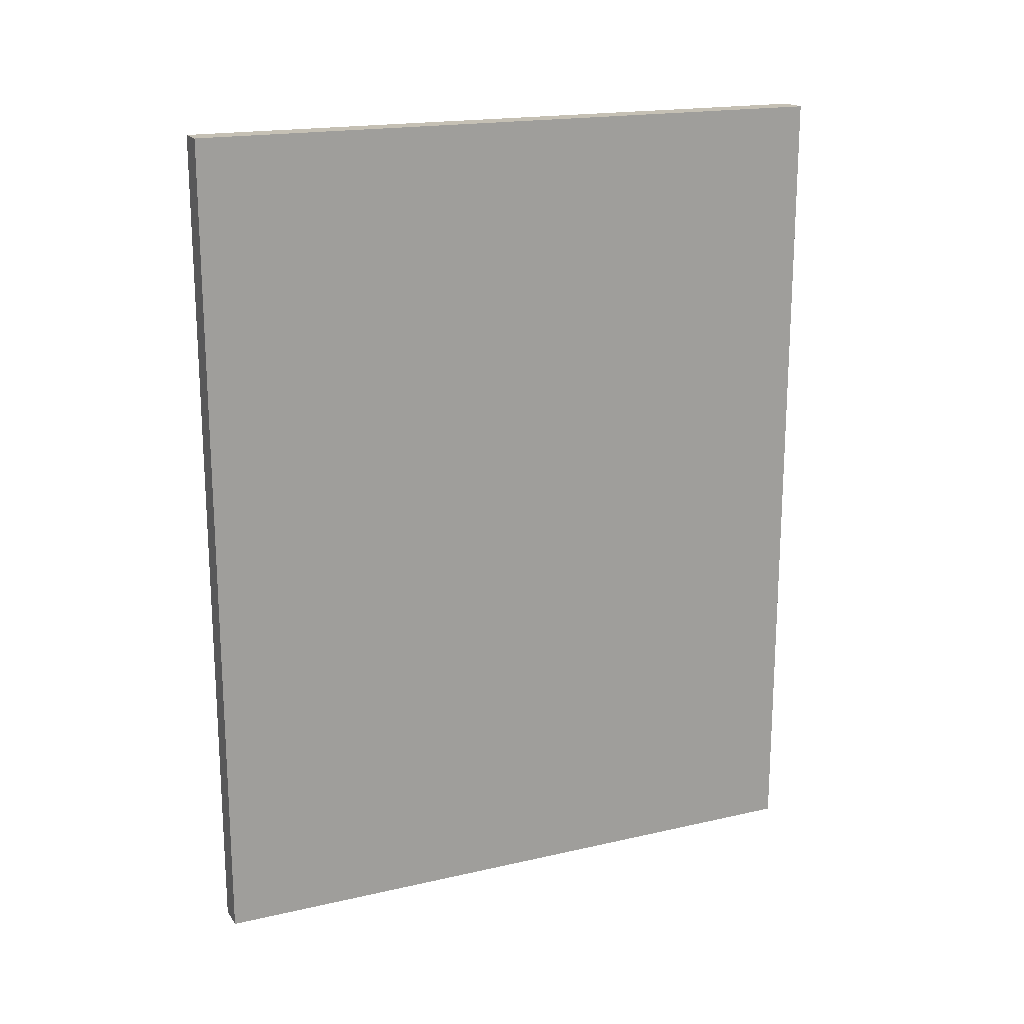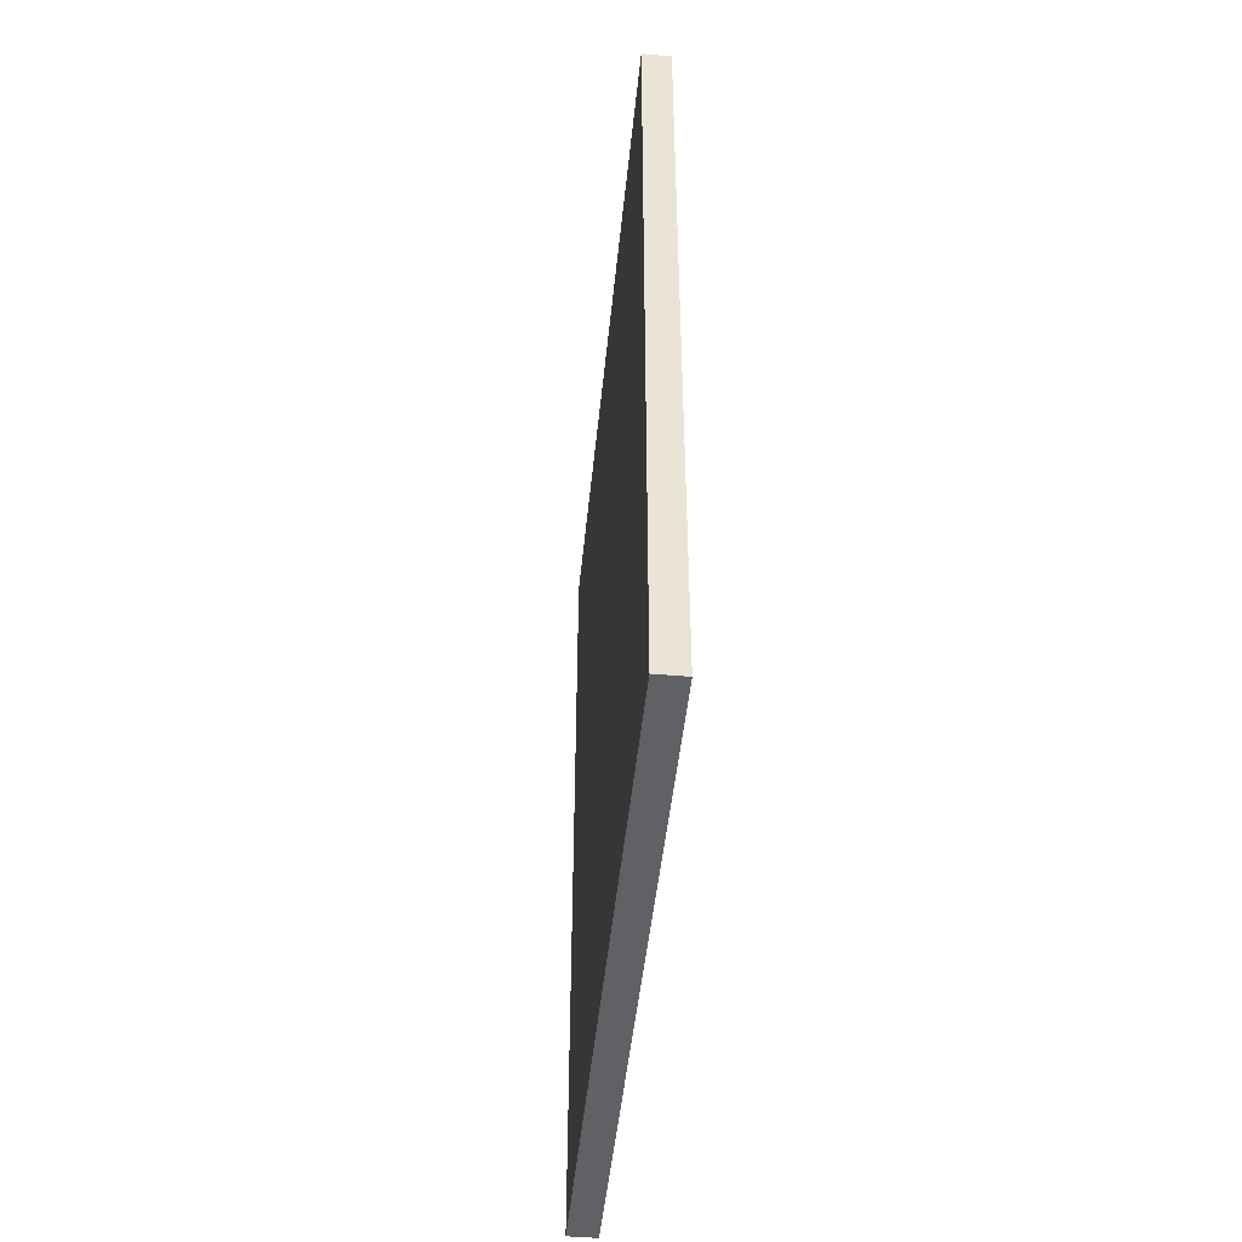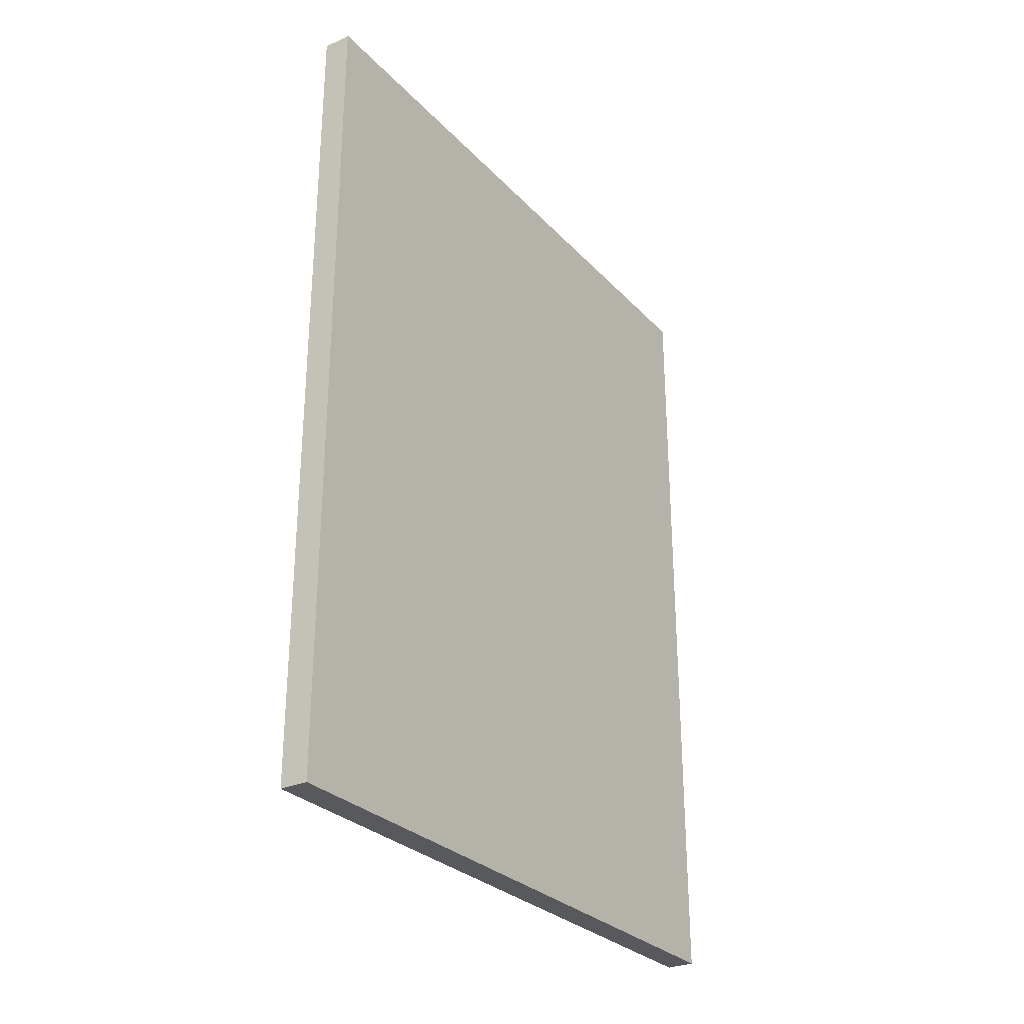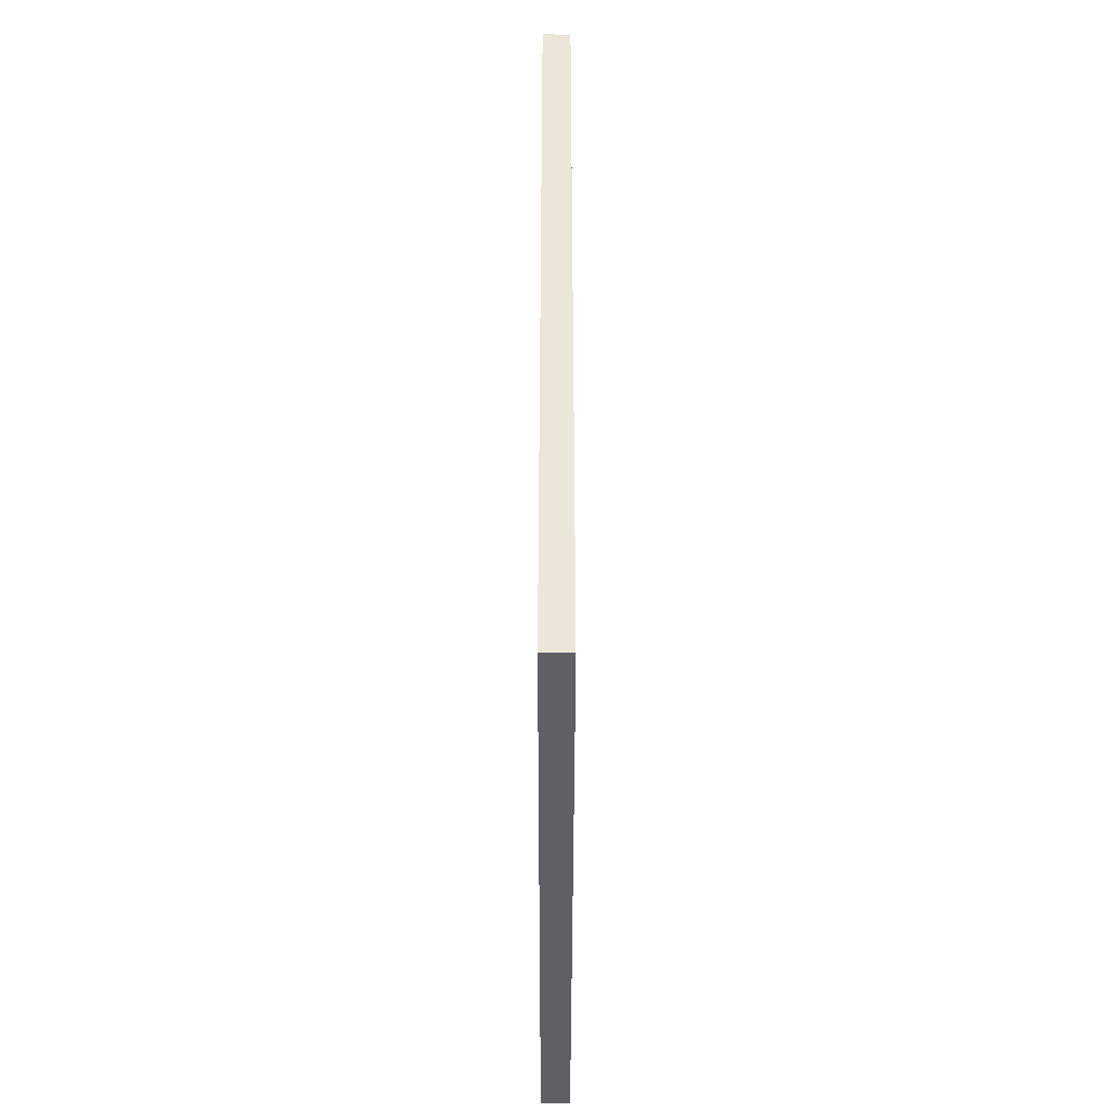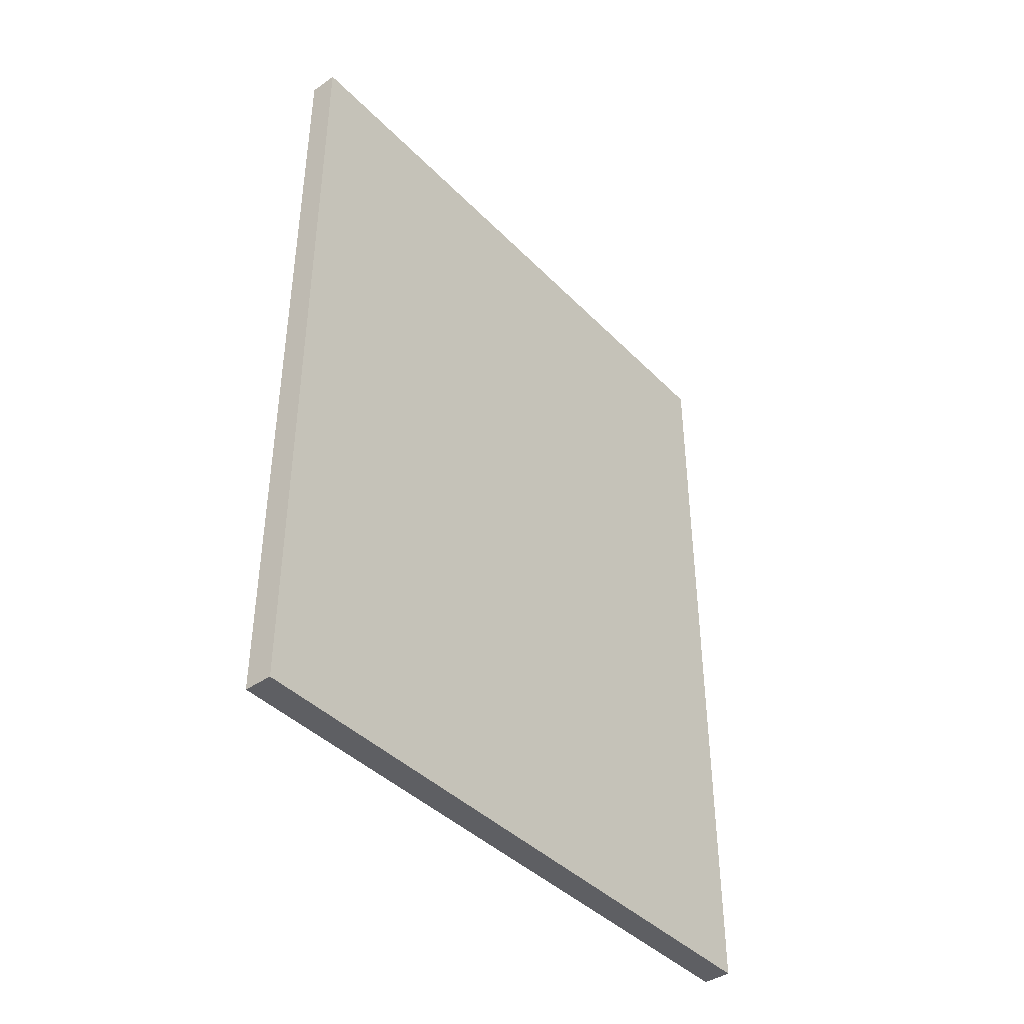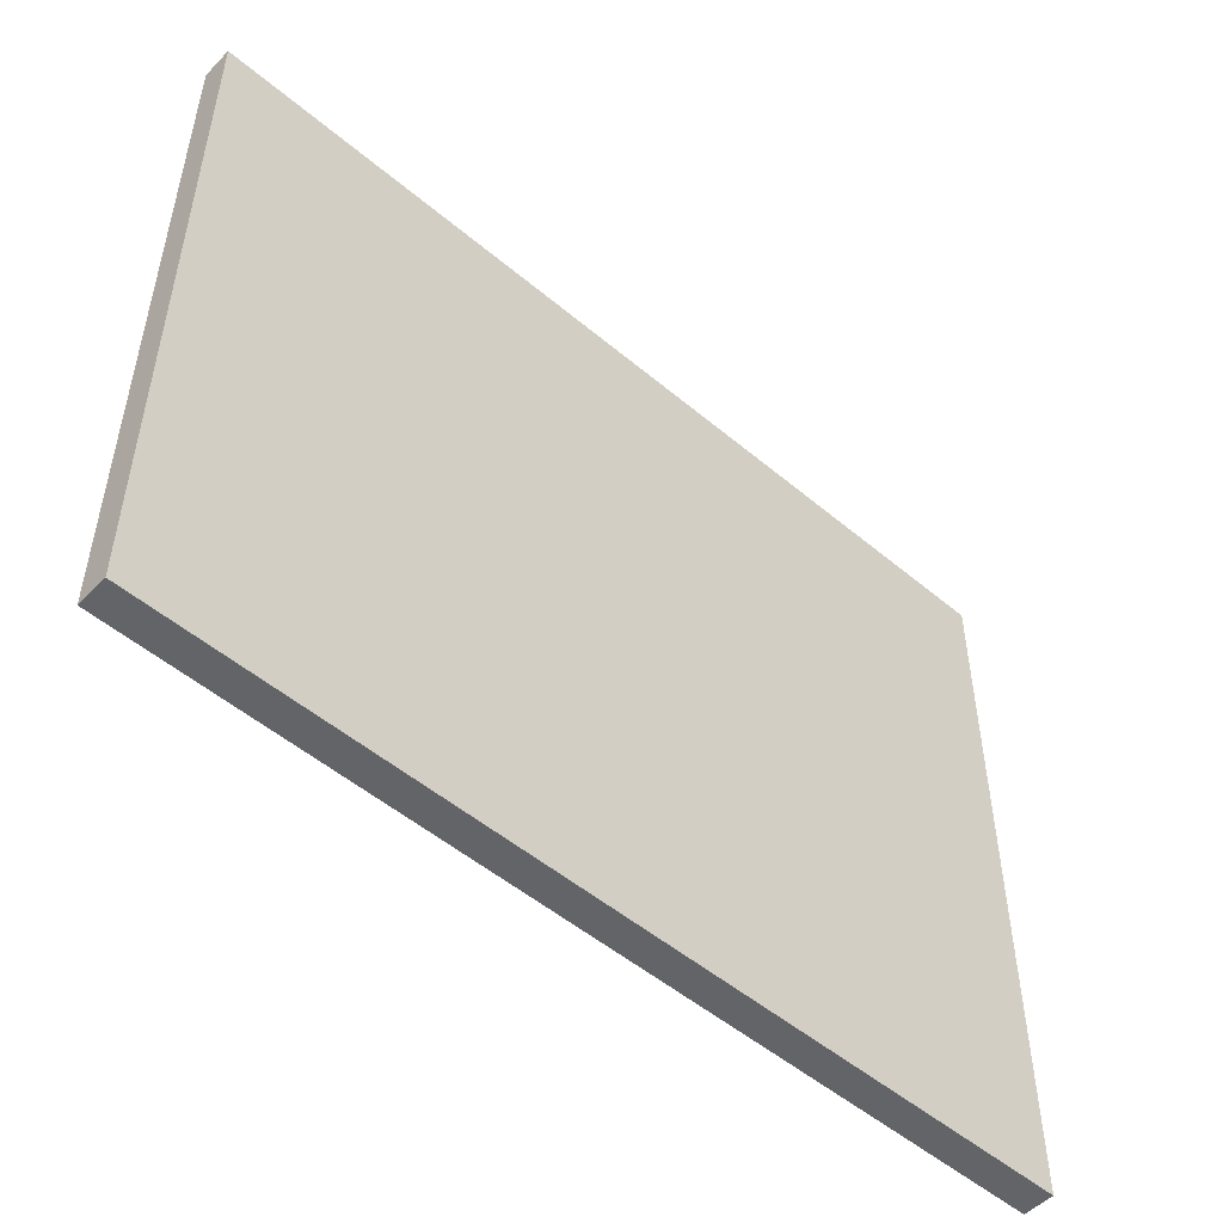
<metadata>
{"format":"obj","ext":"obj","renderer":"f3d","projection":"perspective","resolution":1024,"background":"white","views":[{"elev":18.3,"azim":66.1,"up":"+Y"},{"elev":-47.8,"azim":-5.7,"up":"+Y"},{"elev":-29.0,"azim":-146.1,"up":"+Y"},{"elev":-43.8,"azim":179.9,"up":"+Y"},{"elev":-41.6,"azim":39.7,"up":"+Y"},{"elev":-51.2,"azim":-132.5,"up":"+Z"}]}
</metadata>
<code>
o techo_1_Cube.002
v 3.32 15.43 4.036
v 2.96 15.43 4.036
v 3.32 15.43 -4.347
v 2.96 15.43 -4.347
v 3.32 4.888 4.036
v 2.96 4.888 4.036
v 3.32 4.888 -4.347
v 2.96 4.888 -4.347
f 1 2 4 3
f 3 4 8 7
f 7 8 6 5
f 5 6 2 1
f 3 1 5 7
f 8 6 2 4

</code>
